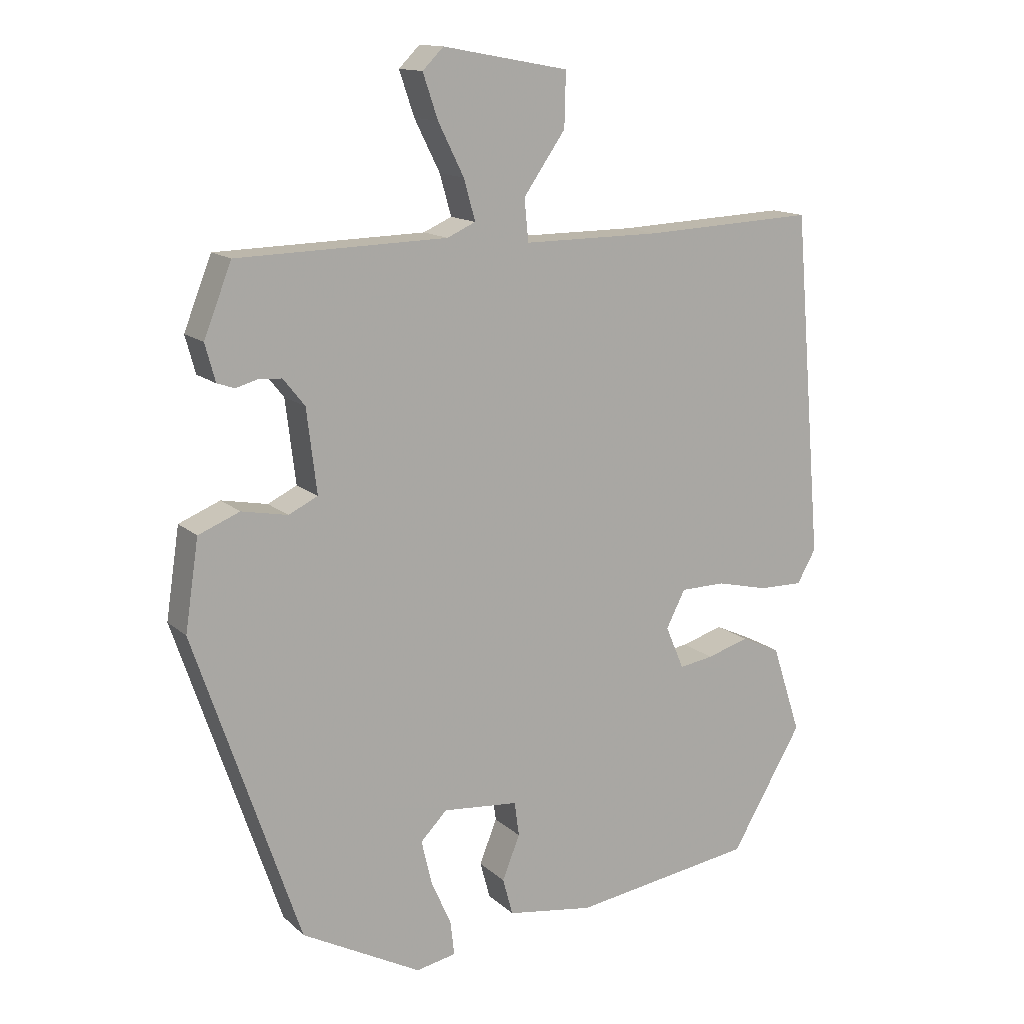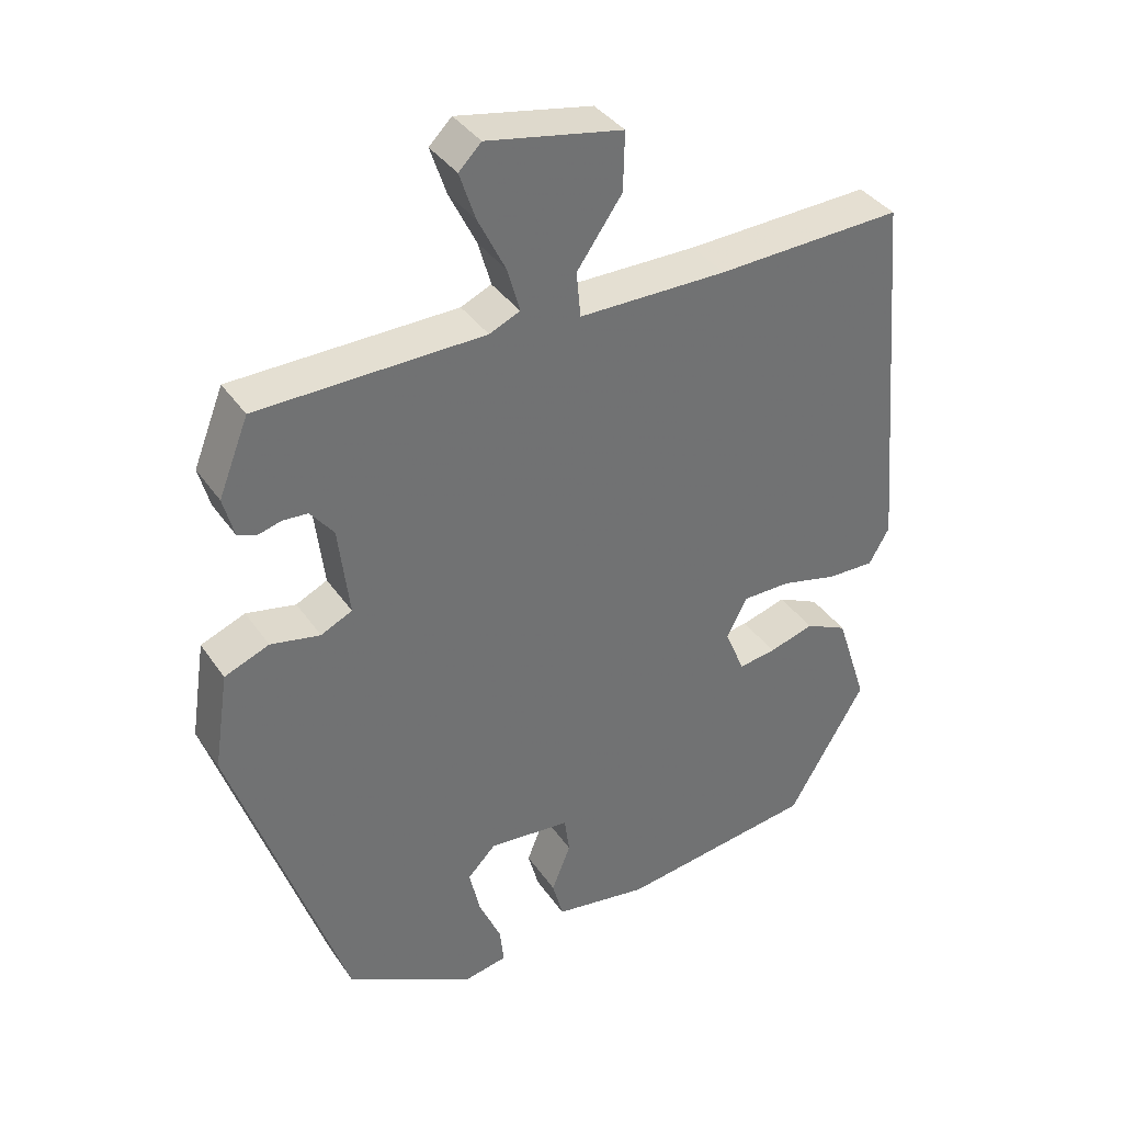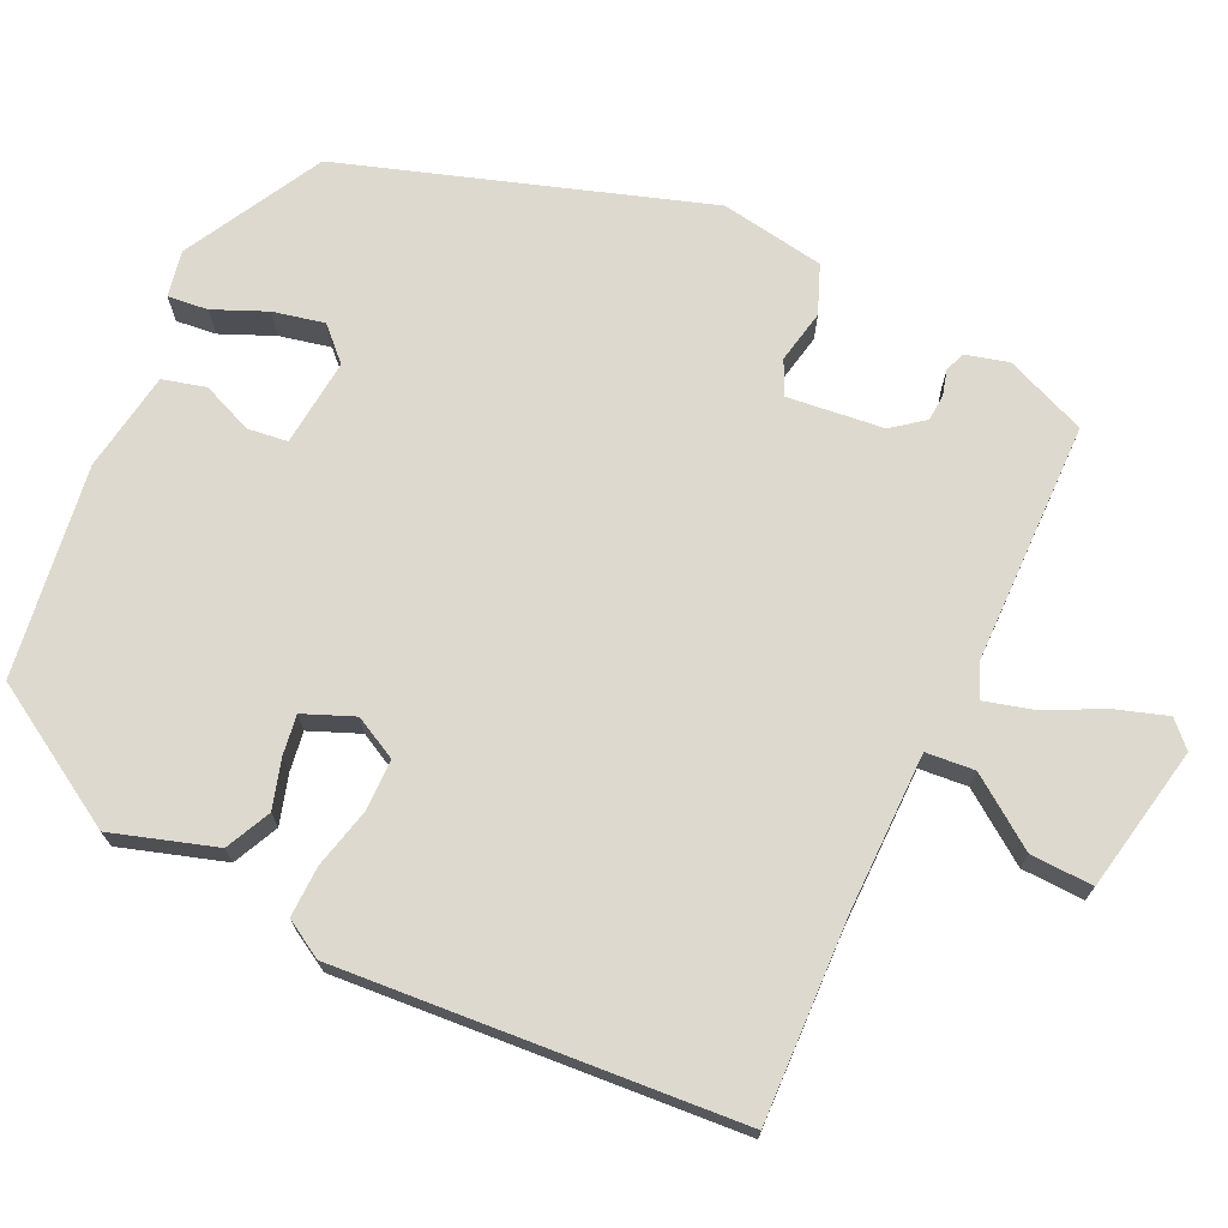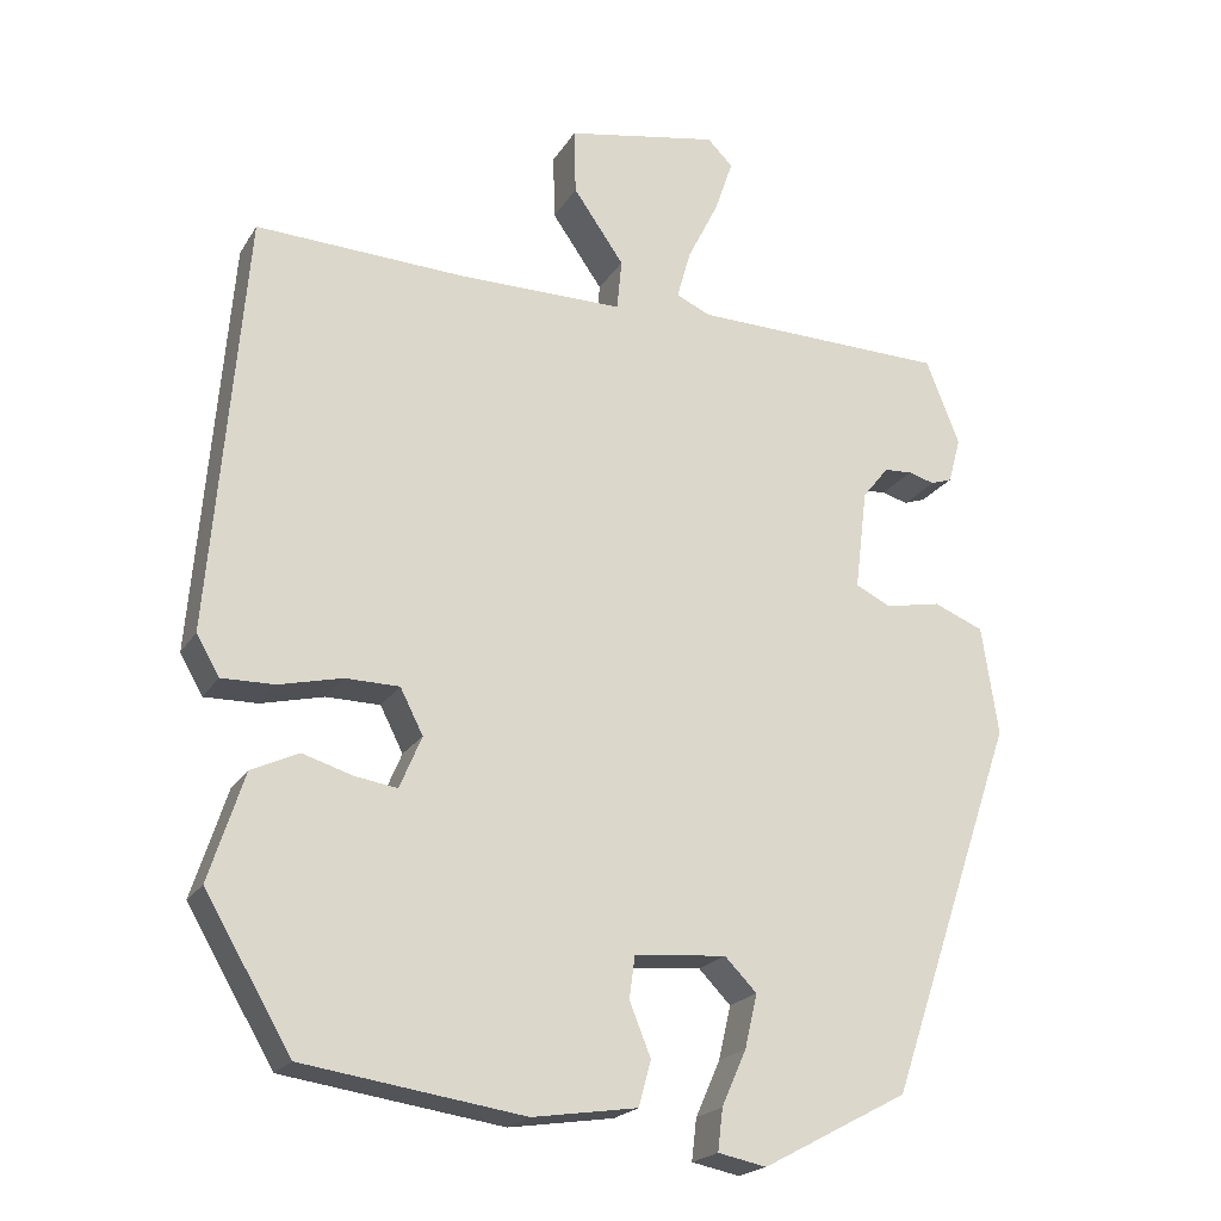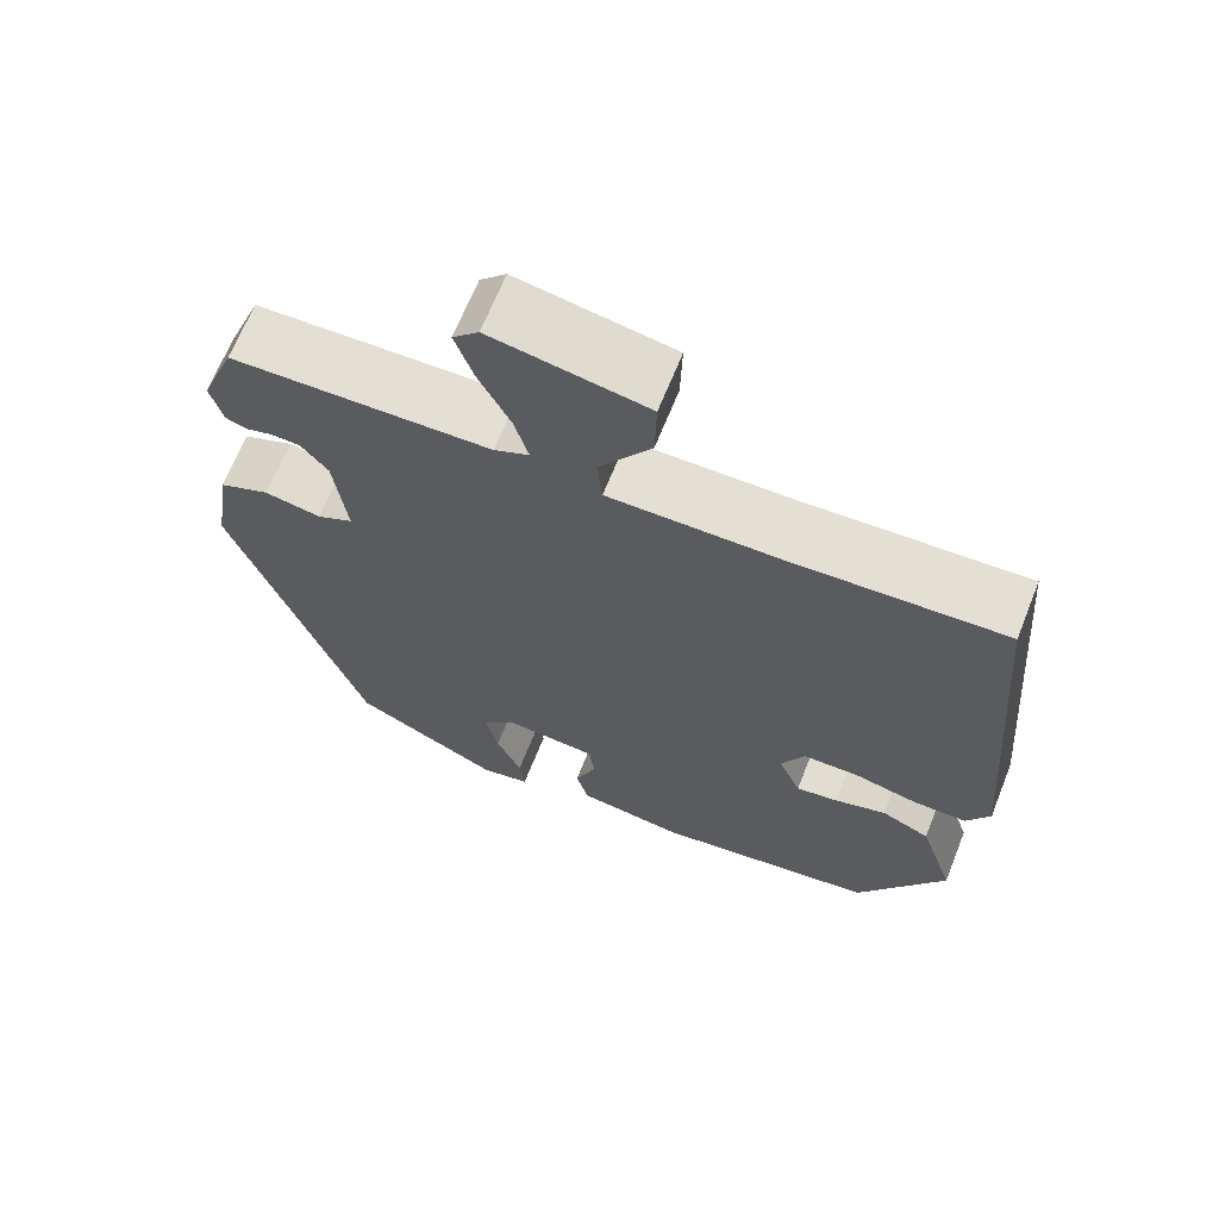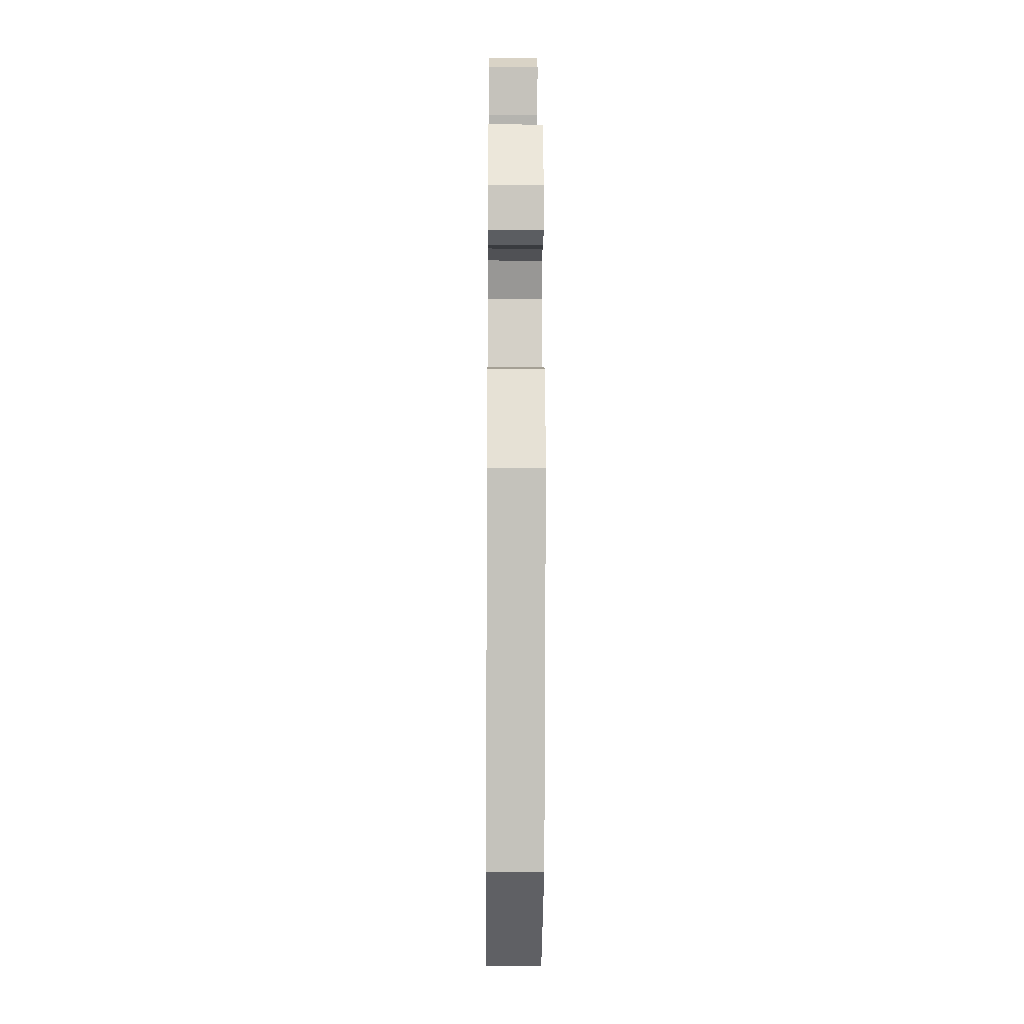
<metadata>
{"format":"obj","ext":"obj","renderer":"f3d","projection":"perspective","resolution":1024,"background":"white","views":[{"elev":13.9,"azim":151.0,"up":"+Z"},{"elev":37.0,"azim":149.8,"up":"+Z"},{"elev":71.7,"azim":-64.2,"up":"+Y"},{"elev":-20.7,"azim":-23.0,"up":"+Z"},{"elev":66.7,"azim":-158.2,"up":"+Z"},{"elev":-16.8,"azim":89.4,"up":"+Z"}]}
</metadata>
<code>
v -0.466 0.07 0.503
v -0.211 0.07 0.491
v -0.008 0.07 0.49
v -0.002 0.07 0.552
v -0.064 0.07 0.641
v -0.066 0.07 0.721
v 0.12 0.07 0.755
v 0.151 0.07 0.724
v 0.129 0.07 0.659
v 0.091 0.07 0.583
v 0.074 0.07 0.523
v 0.116 0.07 0.504
v 0.426 0.07 0.496
v 0.467 0.07 0.392
v 0.452 0.07 0.337
v 0.426 0.07 0.328
v 0.394 0.07 0.337
v 0.36 0.07 0.335
v 0.328 0.07 0.295
v 0.313 0.07 0.172
v 0.356 0.07 0.151
v 0.424 0.07 0.164
v 0.485 0.07 0.139
v 0.505 0.07 0.006
v 0.349 0.07 -0.452
v 0.172 0.07 -0.546
v 0.113 0.07 -0.534
v 0.119 0.07 -0.483
v 0.149 0.07 -0.415
v 0.164 0.07 -0.35
v 0.125 0.07 -0.31
v 0.013 0.07 -0.32
v 0.006 0.07 -0.371
v 0.032 0.07 -0.436
v 0.017 0.07 -0.491
v -0.111 0.07 -0.51
v -0.38 0.07 -0.47
v -0.486 0.07 -0.29
v -0.443 0.07 -0.158
v -0.385 0.07 -0.131
v -0.323 0.07 -0.15
v -0.272 0.07 -0.158
v -0.245 0.07 -0.094
v -0.273 0.07 -0.039
v -0.339 0.07 -0.038
v -0.416 0.07 -0.056
v -0.481 0.07 -0.057
v -0.509 0.07 -0.008
v -0.466 0 0.503
v -0.211 0 0.491
v -0.008 0 0.49
v -0.002 0 0.552
v -0.064 0 0.641
v -0.066 0 0.721
v 0.12 0 0.755
v 0.151 0 0.724
v 0.129 0 0.659
v 0.091 0 0.583
v 0.074 0 0.523
v 0.116 0 0.504
v 0.426 0 0.496
v 0.467 0 0.392
v 0.452 0 0.337
v 0.426 0 0.328
v 0.394 0 0.337
v 0.36 0 0.335
v 0.328 0 0.295
v 0.313 0 0.172
v 0.356 0 0.151
v 0.424 0 0.164
v 0.485 0 0.139
v 0.505 0 0.006
v 0.349 0 -0.452
v 0.172 0 -0.546
v 0.113 0 -0.534
v 0.119 0 -0.483
v 0.149 0 -0.415
v 0.164 0 -0.35
v 0.125 0 -0.31
v 0.013 0 -0.32
v 0.006 0 -0.371
v 0.032 0 -0.436
v 0.017 0 -0.491
v -0.111 0 -0.51
v -0.38 0 -0.47
v -0.486 0 -0.29
v -0.443 0 -0.158
v -0.385 0 -0.131
v -0.323 0 -0.15
v -0.272 0 -0.158
v -0.245 0 -0.094
v -0.273 0 -0.039
v -0.339 0 -0.038
v -0.416 0 -0.056
v -0.481 0 -0.057
v -0.509 0 -0.008
f 45 46 47 48
f 44 45 48 1
f 43 44 1 2
f 38 39 40 41
f 38 41 42
f 37 38 42
f 36 37 42 43
f 33 34 35 36
f 32 33 36 43
f 26 27 28 29
f 26 29 30
f 25 26 30
f 24 25 30 31
f 21 22 23 24
f 20 21 24 31
f 14 15 16 17
f 12 13 14 17
f 11 12 17 18
f 7 8 9 10
f 7 10 11
f 4 5 6 7
f 3 4 7 11
f 32 43 2 3
f 19 20 31 32
f 19 32 3 11
f 11 18 19
f 96 95 94 93
f 49 96 93 92
f 50 49 92 91
f 89 88 87 86
f 90 89 86
f 90 86 85
f 91 90 85 84
f 84 83 82 81
f 91 84 81 80
f 77 76 75 74
f 78 77 74
f 78 74 73
f 79 78 73 72
f 72 71 70 69
f 79 72 69 68
f 65 64 63 62
f 65 62 61 60
f 66 65 60 59
f 58 57 56 55
f 59 58 55
f 55 54 53 52
f 59 55 52 51
f 51 50 91 80
f 80 79 68 67
f 59 51 80 67
f 67 66 59
f 1 49 50 2
f 2 50 51 3
f 3 51 52 4
f 4 52 53 5
f 5 53 54 6
f 6 54 55 7
f 7 55 56 8
f 8 56 57 9
f 9 57 58 10
f 10 58 59 11
f 11 59 60 12
f 12 60 61 13
f 13 61 62 14
f 14 62 63 15
f 15 63 64 16
f 16 64 65 17
f 17 65 66 18
f 18 66 67 19
f 19 67 68 20
f 20 68 69 21
f 21 69 70 22
f 22 70 71 23
f 23 71 72 24
f 24 72 73 25
f 25 73 74 26
f 26 74 75 27
f 27 75 76 28
f 28 76 77 29
f 29 77 78 30
f 30 78 79 31
f 31 79 80 32
f 32 80 81 33
f 33 81 82 34
f 34 82 83 35
f 35 83 84 36
f 36 84 85 37
f 37 85 86 38
f 38 86 87 39
f 39 87 88 40
f 40 88 89 41
f 41 89 90 42
f 42 90 91 43
f 43 91 92 44
f 44 92 93 45
f 45 93 94 46
f 46 94 95 47
f 47 95 96 48
f 48 96 49 1

</code>
